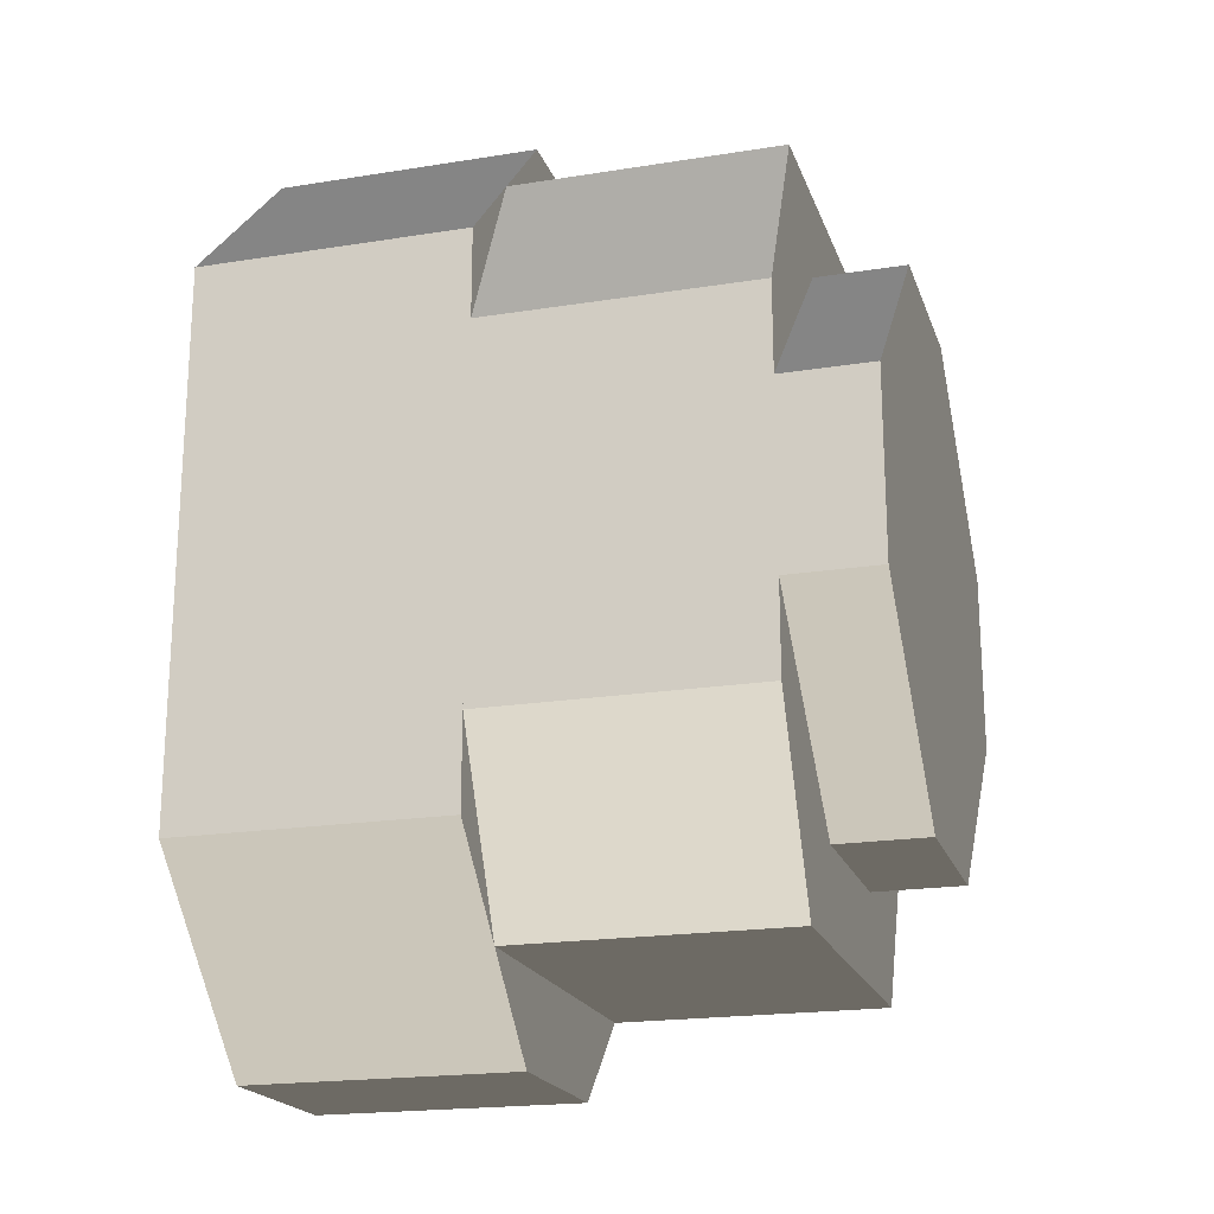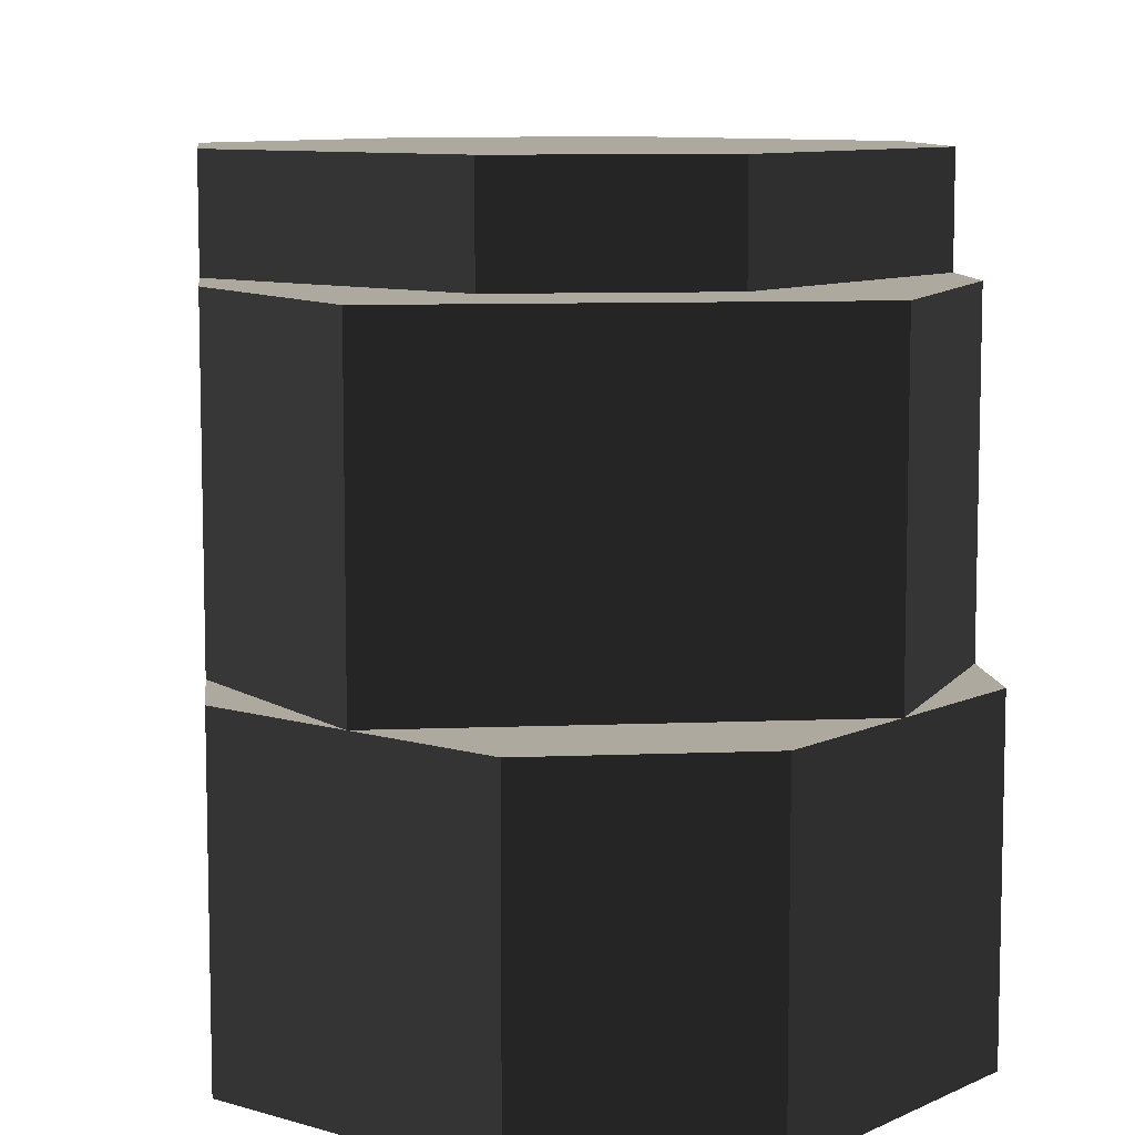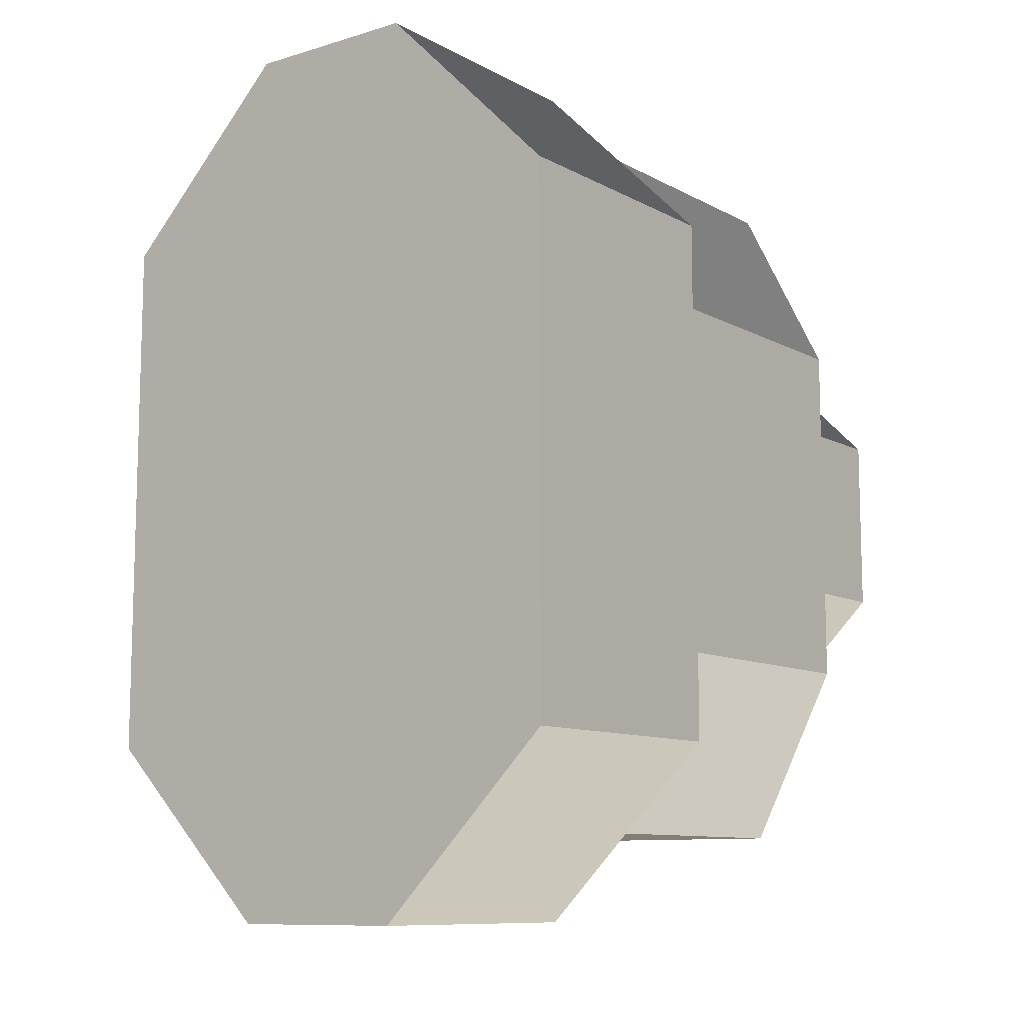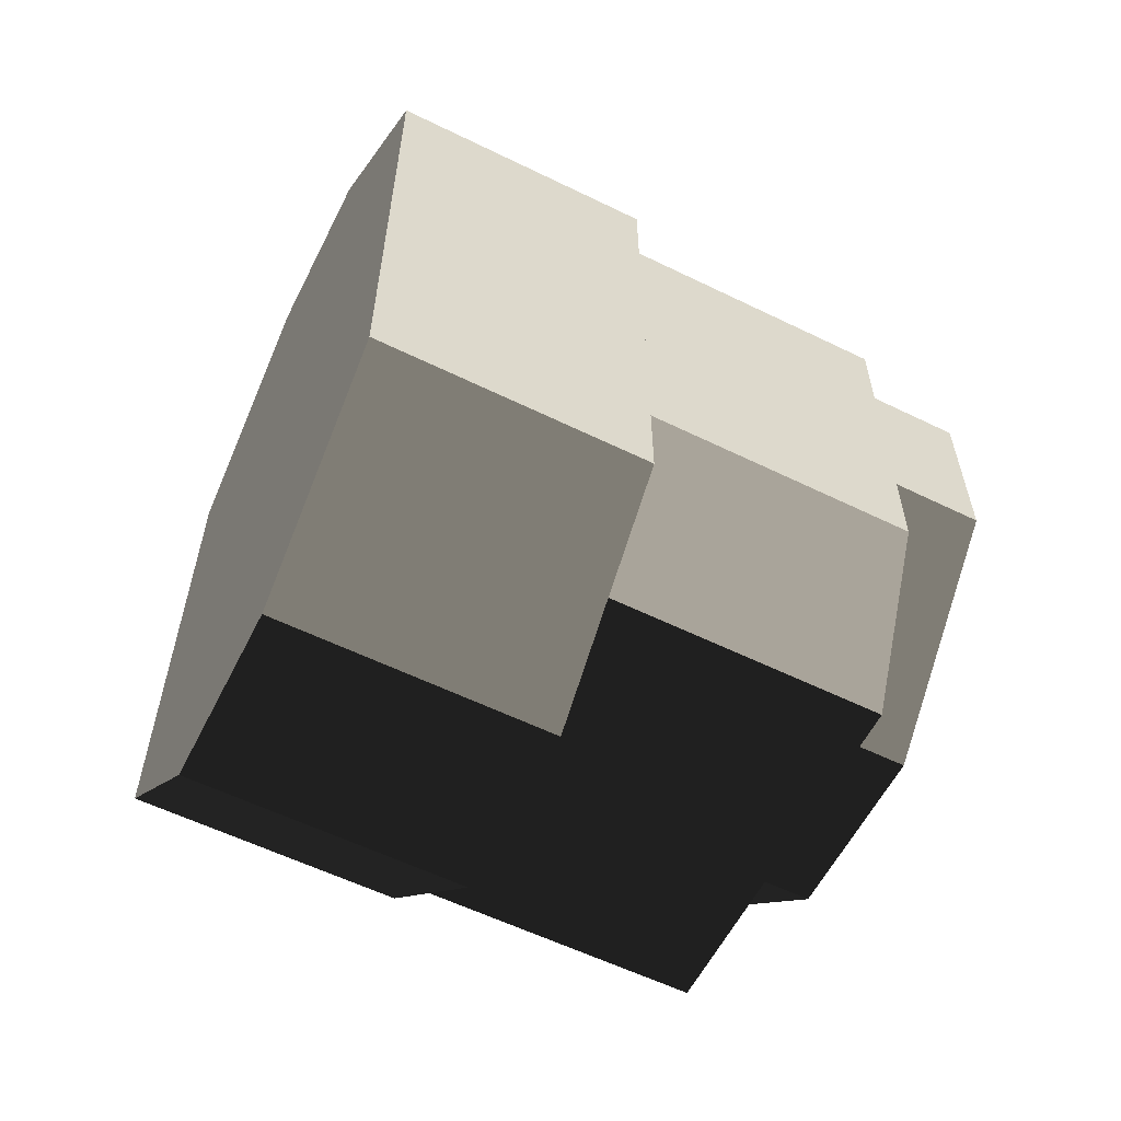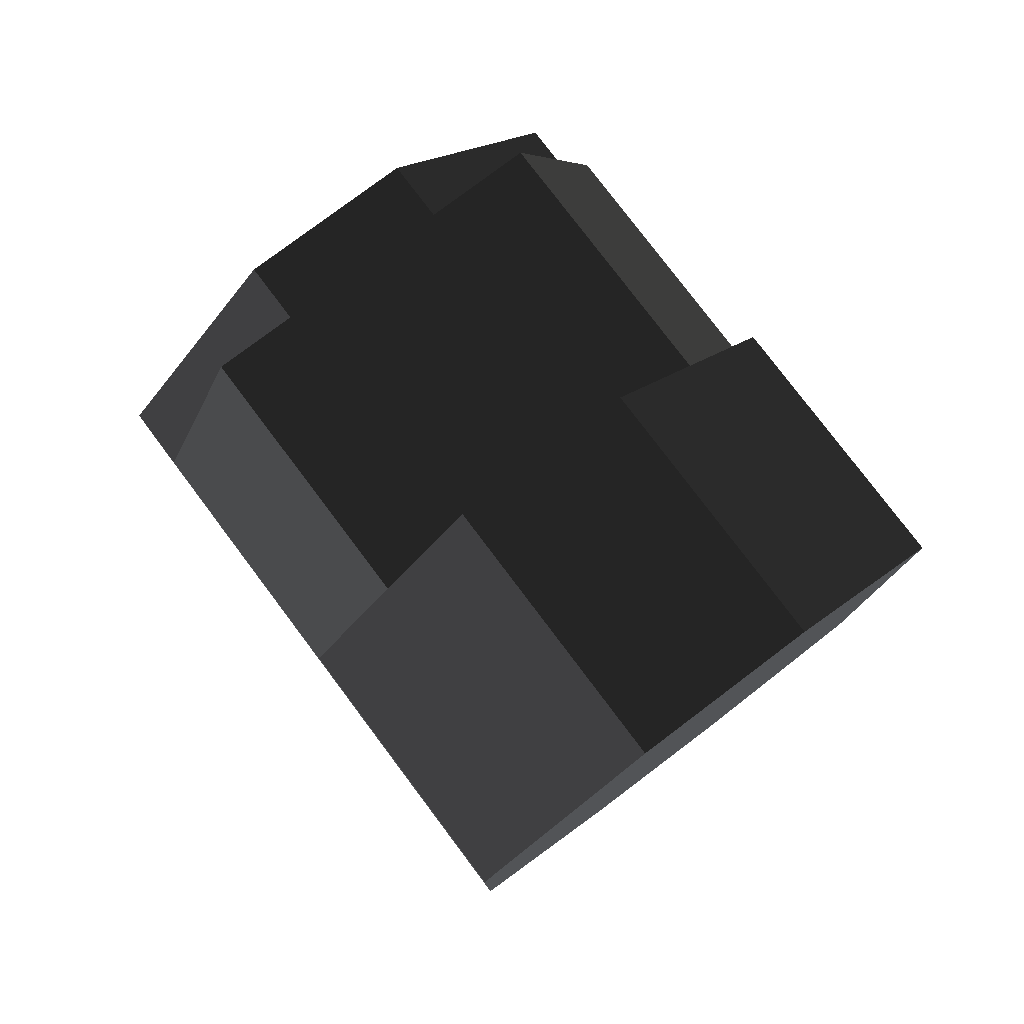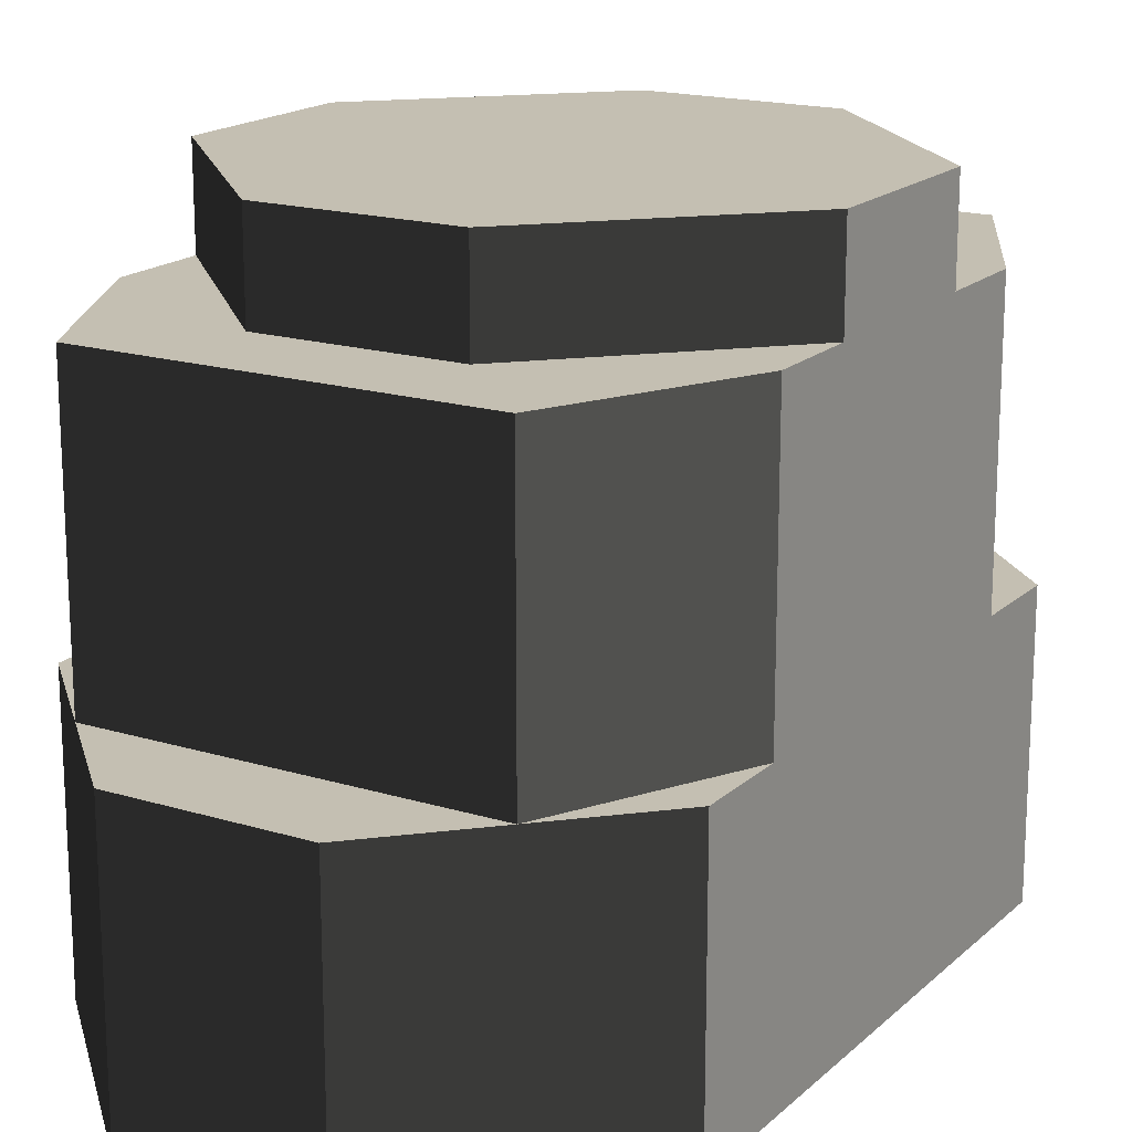
<metadata>
{"format":"obj","ext":"obj","renderer":"f3d","projection":"perspective","resolution":1024,"background":"white","views":[{"elev":-20.0,"azim":106.4,"up":"+Z"},{"elev":9.0,"azim":-6.2,"up":"+Y"},{"elev":-10.1,"azim":37.0,"up":"+Z"},{"elev":-58.8,"azim":63.3,"up":"+Z"},{"elev":78.9,"azim":-37.0,"up":"+Z"},{"elev":17.6,"azim":31.0,"up":"+Y"}]}
</metadata>
<code>
o slime
v 0.75 0.25 0.75
v 0.25 0.25 1.25
v -0.25 0.25 1.25
v -0.75 0.25 0.75
v -0.75 0.25 -0.75
v -0.25 0.25 -1.25
v 0.25 0.25 -1.25
v 0.75 0.25 -0.75
v 0.75 -0.5 0.75
v 0.25 -0.5 1.25
v -0.25 -0.5 1.25
v -0.75 -0.5 0.75
v -0.75 -0.5 -0.75
v -0.25 -0.5 -1.25
v 0.25 -0.5 -1.25
v 0.75 -0.5 -0.75
v 0.75 1 0.5
v 0.5 1 1
v -0.5 1 1
v -0.75 1 0.5
v -0.75 1 -0.5
v -0.5 1 -1
v 0.5 1 -1
v 0.75 1 -0.5
v 0.75 0.25 0.5
v 0.5 0.25 1
v -0.5 0.25 1
v -0.75 0.25 0.5
v -0.75 0.25 -0.5
v -0.5 0.25 -1
v 0.5 0.25 -1
v 0.75 0.25 -0.5
v 0.75 1.25 0.25
v 0.25 1.25 0.75
v -0.25 1.25 0.75
v -0.75 1.25 0.25
v -0.75 1.25 -0.25
v -0.25 1.25 -0.75
v 0.25 1.25 -0.75
v 0.75 1.25 -0.25
v 0.75 1 0.25
v 0.25 1 0.75
v -0.25 1 0.75
v -0.75 1 0.25
v -0.75 1 -0.25
v -0.25 1 -0.75
v 0.25 1 -0.75
v 0.75 1 -0.25
f 8 7 6 5 4 3 2 1
f 9 10 11 12 13 14 15 16
f 2 10 9 1
f 3 11 10 2
f 4 12 11 3
f 5 13 12 4
f 6 14 13 5
f 7 15 14 6
f 8 16 15 7
f 1 9 16 8
f 24 23 22 21 20 19 18 17
f 25 26 27 28 29 30 31 32
f 18 26 25 17
f 19 27 26 18
f 20 28 27 19
f 21 29 28 20
f 22 30 29 21
f 23 31 30 22
f 24 32 31 23
f 17 25 32 24
f 40 39 38 37 36 35 34 33
f 41 42 43 44 45 46 47 48
f 34 42 41 33
f 35 43 42 34
f 36 44 43 35
f 37 45 44 36
f 38 46 45 37
f 39 47 46 38
f 40 48 47 39
f 33 41 48 40

</code>
